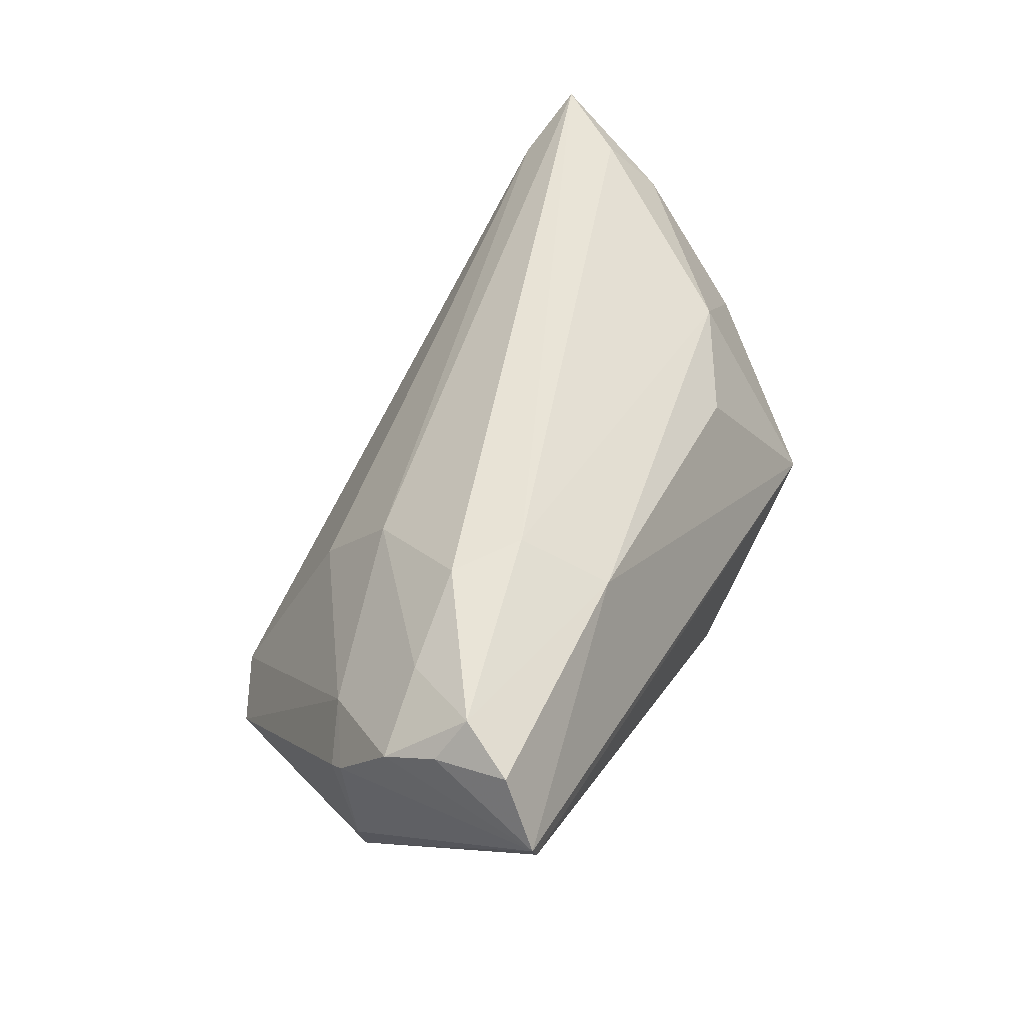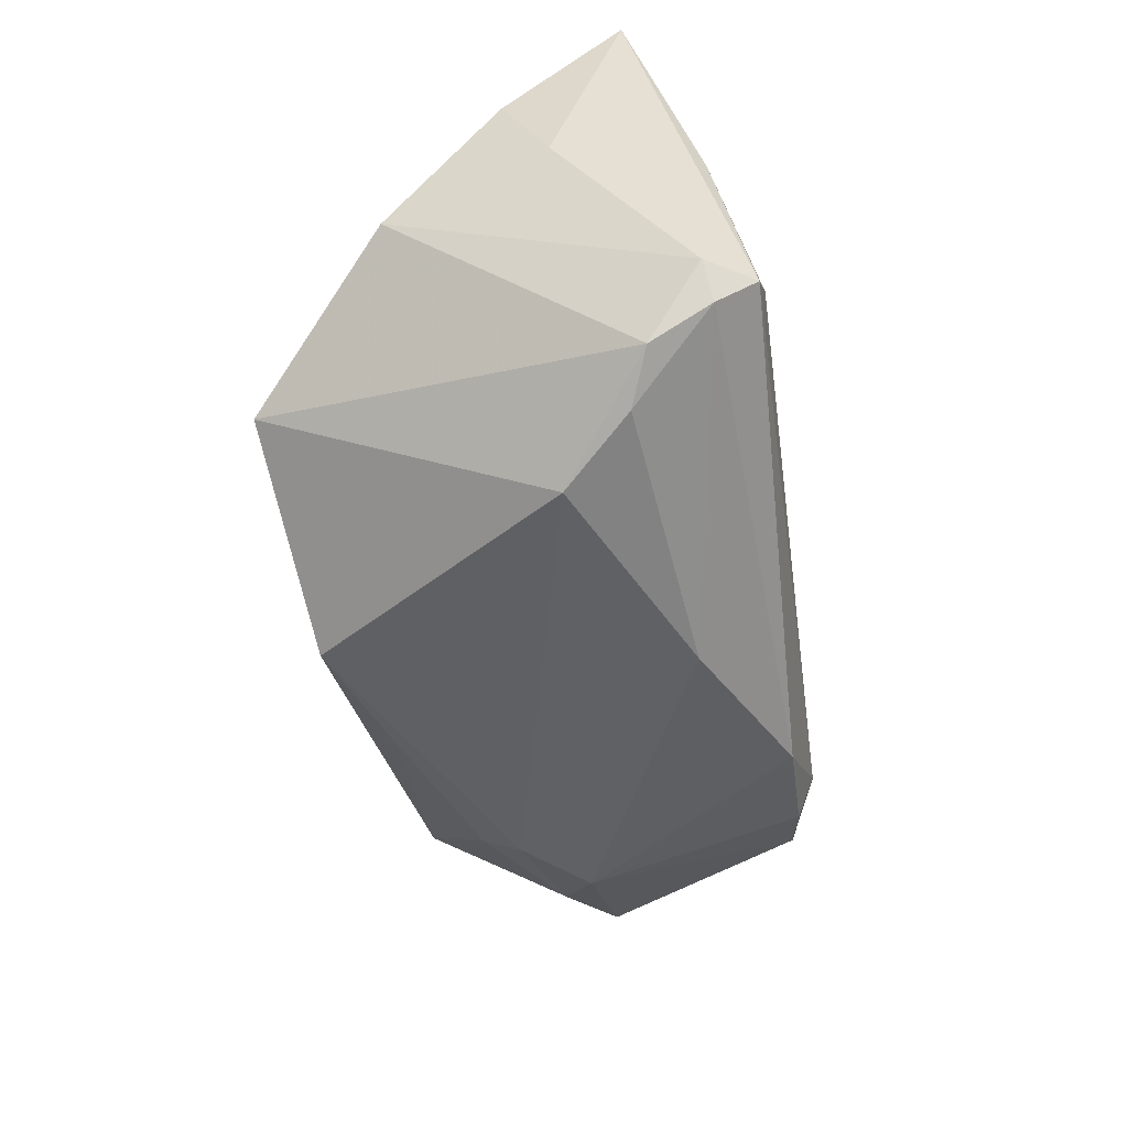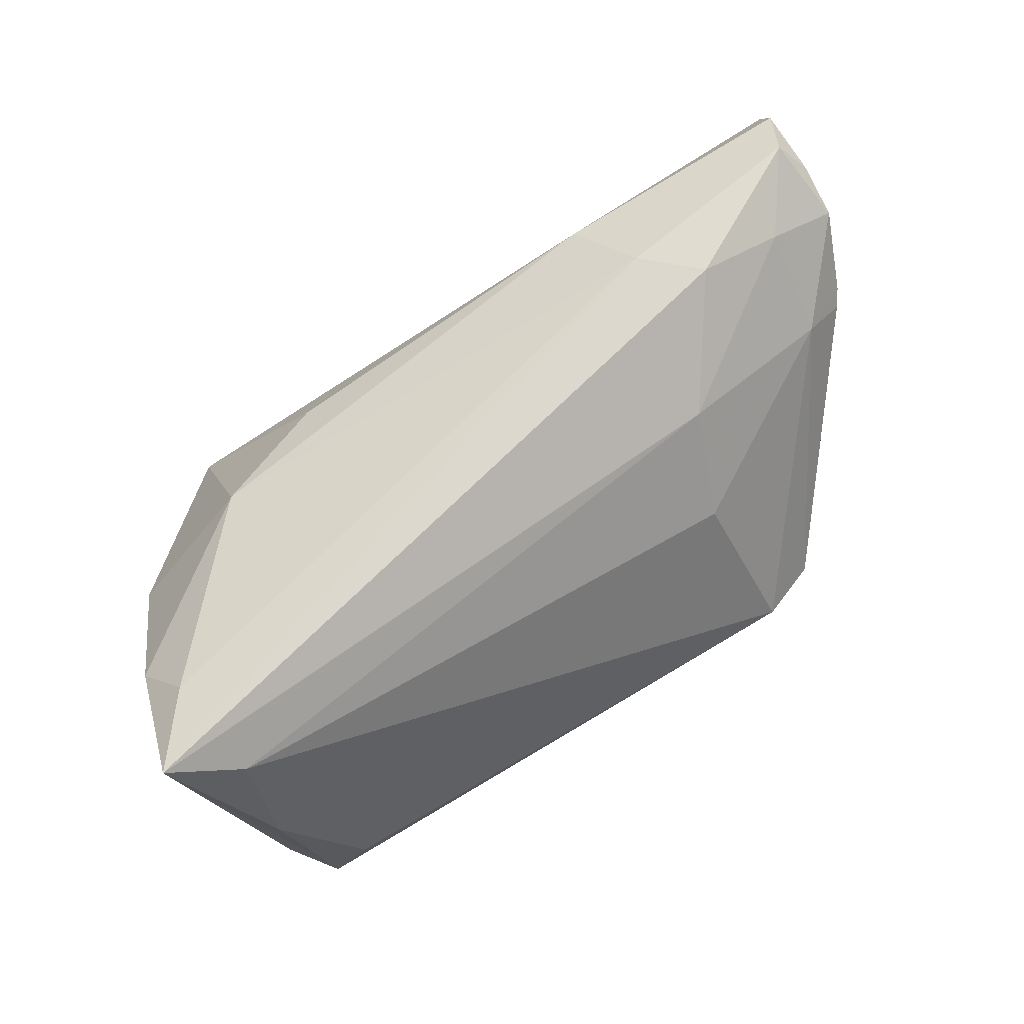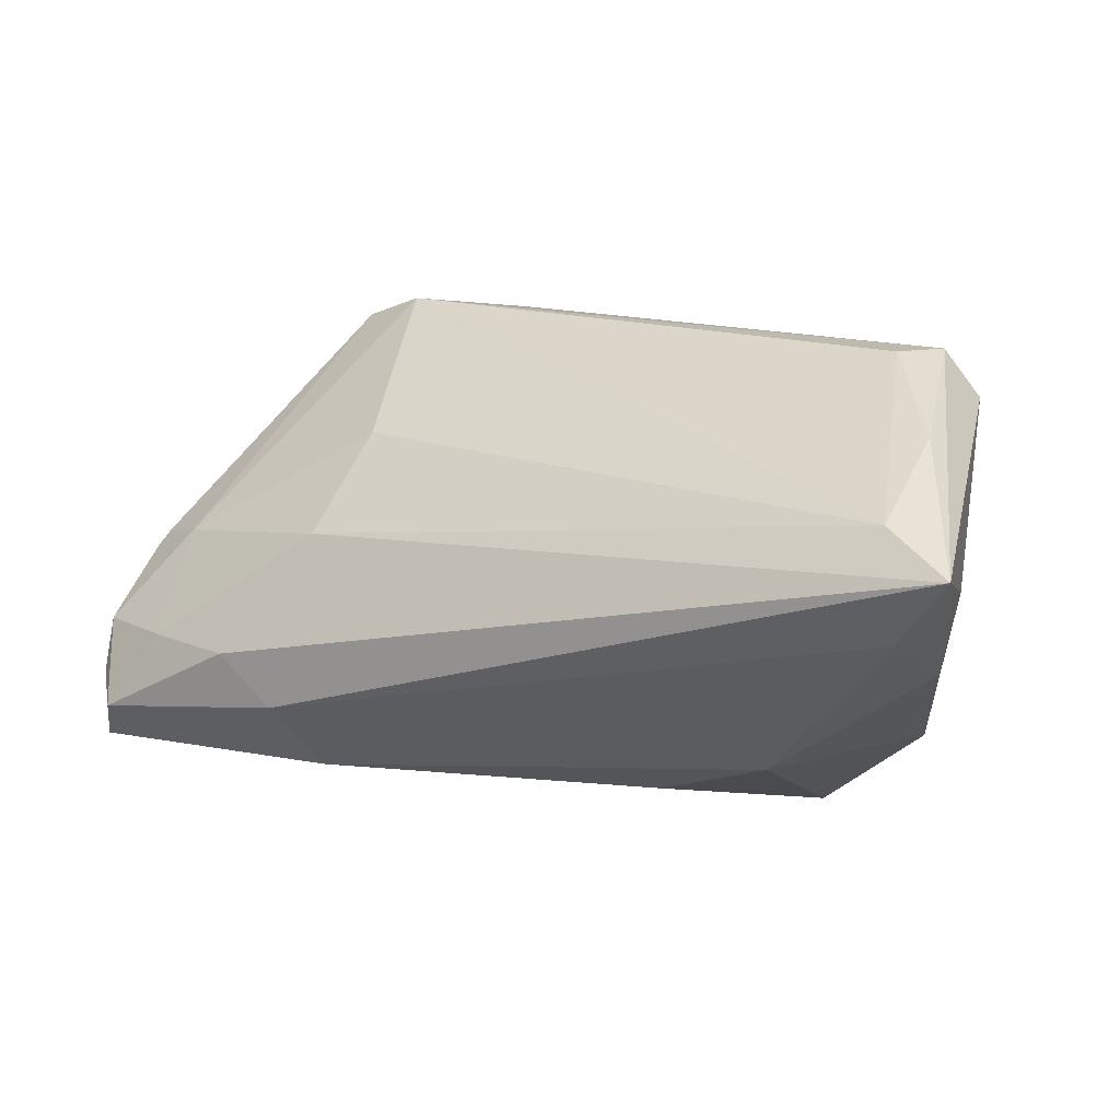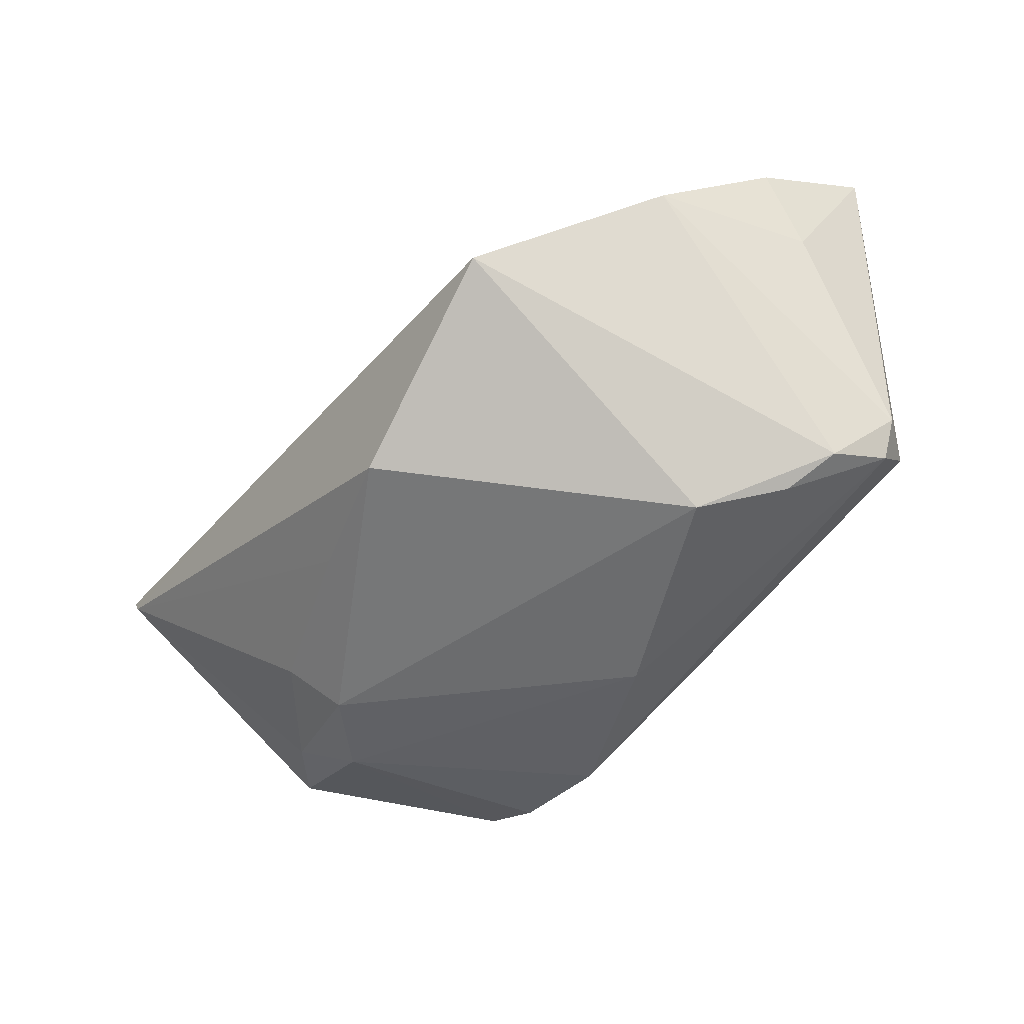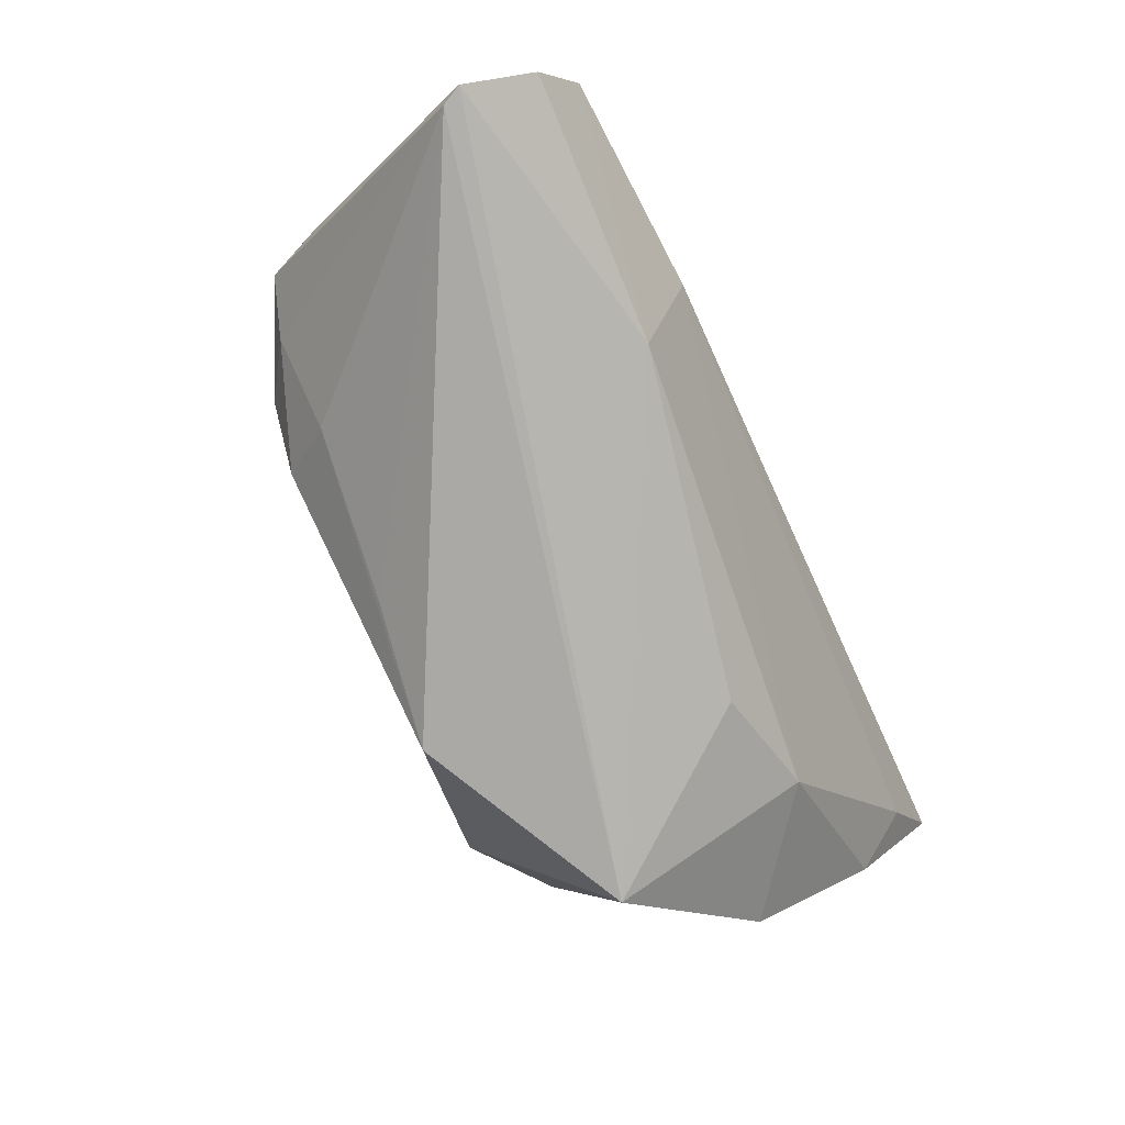
<metadata>
{"format":"obj","ext":"obj","renderer":"f3d","projection":"perspective","resolution":1024,"background":"white","views":[{"elev":47.6,"azim":-64.2,"up":"+Z"},{"elev":-52.5,"azim":100.7,"up":"+Z"},{"elev":69.5,"azim":150.9,"up":"+Z"},{"elev":22.3,"azim":25.4,"up":"+Y"},{"elev":-53.3,"azim":54.1,"up":"+Z"},{"elev":-78.8,"azim":-64.9,"up":"+Y"}]}
</metadata>
<code>
v -0.02713 -0.01264 0.02772
v 0.04174 0.03027 -0.01254
v -0.04777 -0.0006172 -0.01567
v -0.02566 0.00694 0.01866
v -0.05439 -0.002519 0.01051
v -0.03433 -0.007167 0.02699
v 0.03751 0.03068 -0.007707
v -0.03023 0.02514 -0.01957
v -0.03422 -0.001622 -0.02228
v 0.006646 -0.02605 -0.02055
v 0.03563 0.01517 -0.02395
v 0.04611 0.02141 0.02252
v -0.0173 0.02569 -0.02265
v -0.02901 0.02747 -0.0144
v -0.04716 0.001697 0.01269
v 0.05099 0.009266 0.008128
v 0.05474 0.01853 0.02772
v -0.02346 0.01663 0.007402
v -0.05592 -0.009563 0.01914
v -0.03707 0.02376 -0.01659
v 0.04606 0.02623 0.007185
v 0.03161 -0.02852 -0.007544
v 0.04321 0.02536 -0.01777
v -0.05345 -0.000725 0.008918
v 0.02856 0.006602 -0.02673
v -0.03001 -0.01471 -0.01655
v 0.0461 0.02466 -0.0135
v -0.009849 -0.02141 -0.01831
v -0.05561 -0.01579 0.02205
v 0.04159 0.01793 -0.02108
v -0.05736 -0.02852 0.01481
v -0.02373 -0.02242 0.02141
v -0.02613 -0.009047 -0.02299
v 0.03205 -0.01329 0.01583
v -0.04082 -0.006102 -0.01755
v 0.003166 0.01734 -0.02659
v 0.04708 -0.01079 0.004357
v -0.04608 -0.008403 0.0232
v 0.04862 0.009363 0.02515
v -0.05518 -0.02421 0.02285
v -0.05232 -0.01815 0.02643
v 0.01774 -0.02036 0.0129
v -0.05071 -0.001559 -0.008448
v 0.05185 0.003772 0.01837
v -0.05615 -0.02852 0.01243
f 25 22 10
f 33 25 10
f 10 26 33
f 2 23 13
f 13 23 36
f 25 33 36
f 31 22 32
f 45 22 31
f 10 22 45
f 31 3 45
f 3 20 9
f 13 36 9
f 9 36 33
f 35 33 26
f 35 45 3
f 26 45 35
f 3 9 35
f 35 9 33
f 31 32 40
f 40 32 41
f 15 18 14
f 14 20 15
f 18 12 14
f 14 12 7
f 14 2 13
f 7 2 14
f 15 20 24
f 11 36 23
f 25 36 11
f 22 37 34
f 41 32 1
f 17 6 1
f 1 6 41
f 32 34 1
f 21 12 17
f 7 12 21
f 17 2 21
f 21 2 7
f 27 16 37
f 17 16 27
f 27 2 17
f 23 2 27
f 28 26 10
f 10 45 28
f 28 45 26
f 13 9 8
f 8 9 20
f 8 14 13
f 20 14 8
f 41 19 29
f 29 40 41
f 29 19 31
f 31 40 29
f 38 19 41
f 41 6 38
f 15 19 38
f 4 6 17
f 17 12 4
f 4 12 18
f 4 18 15
f 15 38 4
f 4 38 6
f 5 19 15
f 15 24 5
f 31 19 5
f 43 20 3
f 43 24 20
f 43 5 24
f 43 3 31
f 31 5 43
f 22 25 30
f 25 11 30
f 30 37 22
f 30 27 37
f 30 11 23
f 23 27 30
f 42 32 22
f 22 34 42
f 42 34 32
f 44 34 37
f 44 16 17
f 37 16 44
f 39 44 17
f 34 44 39
f 17 1 39
f 39 1 34

</code>
